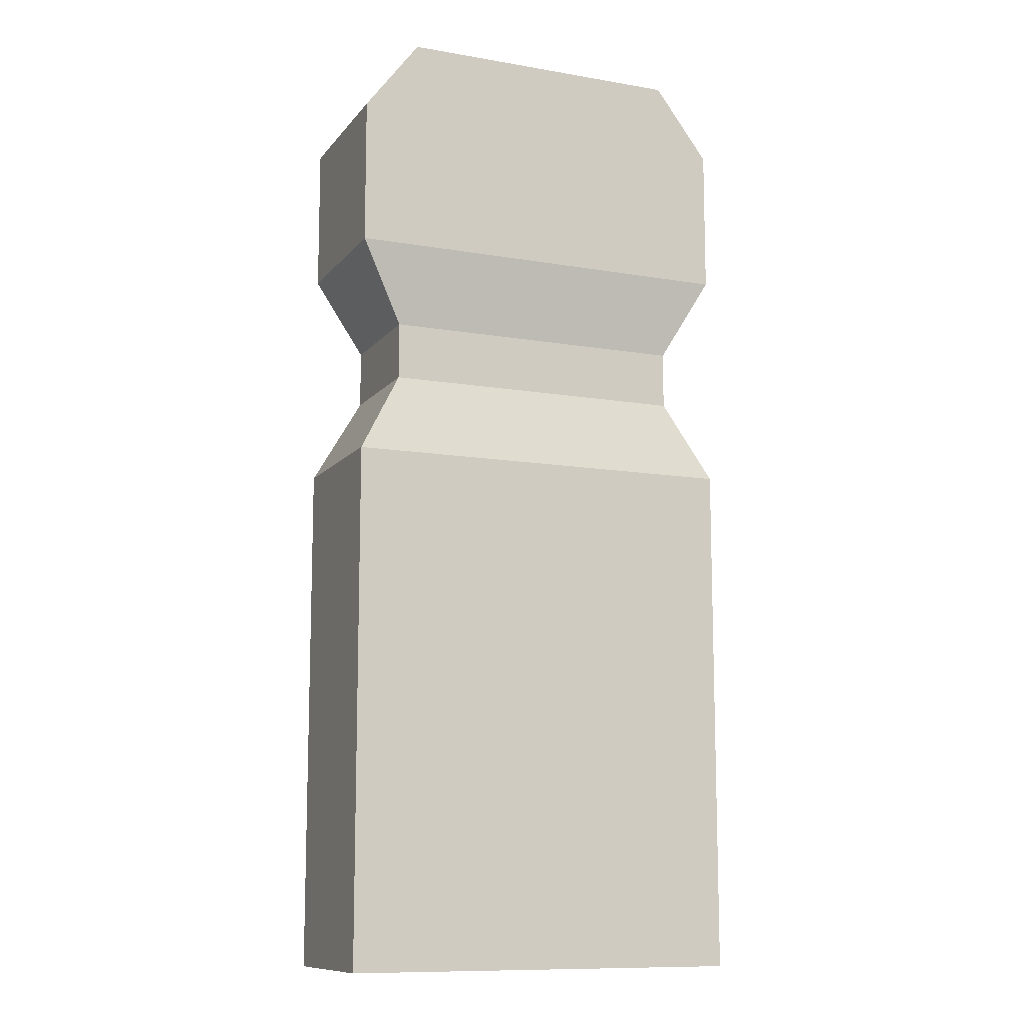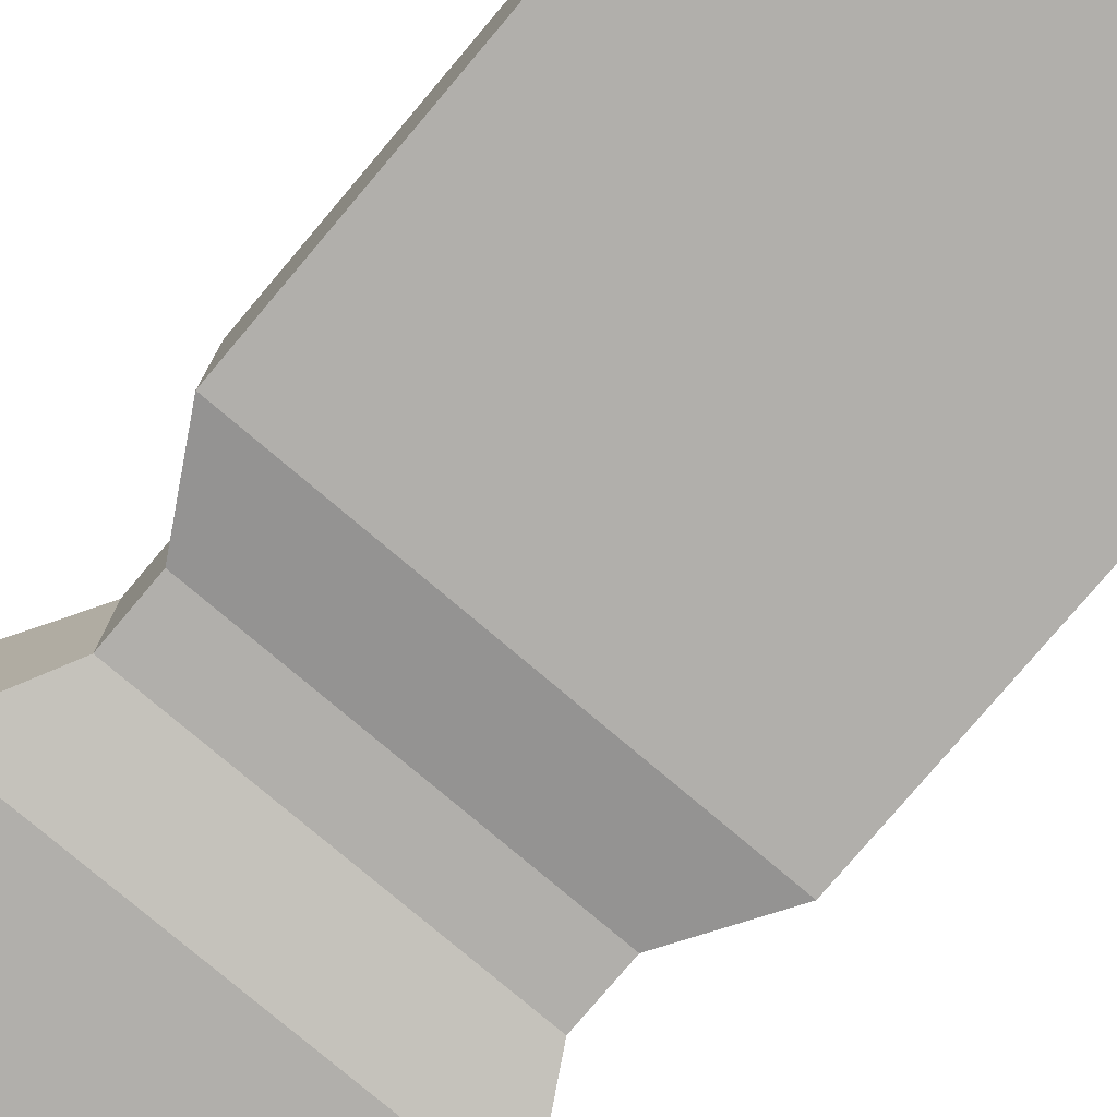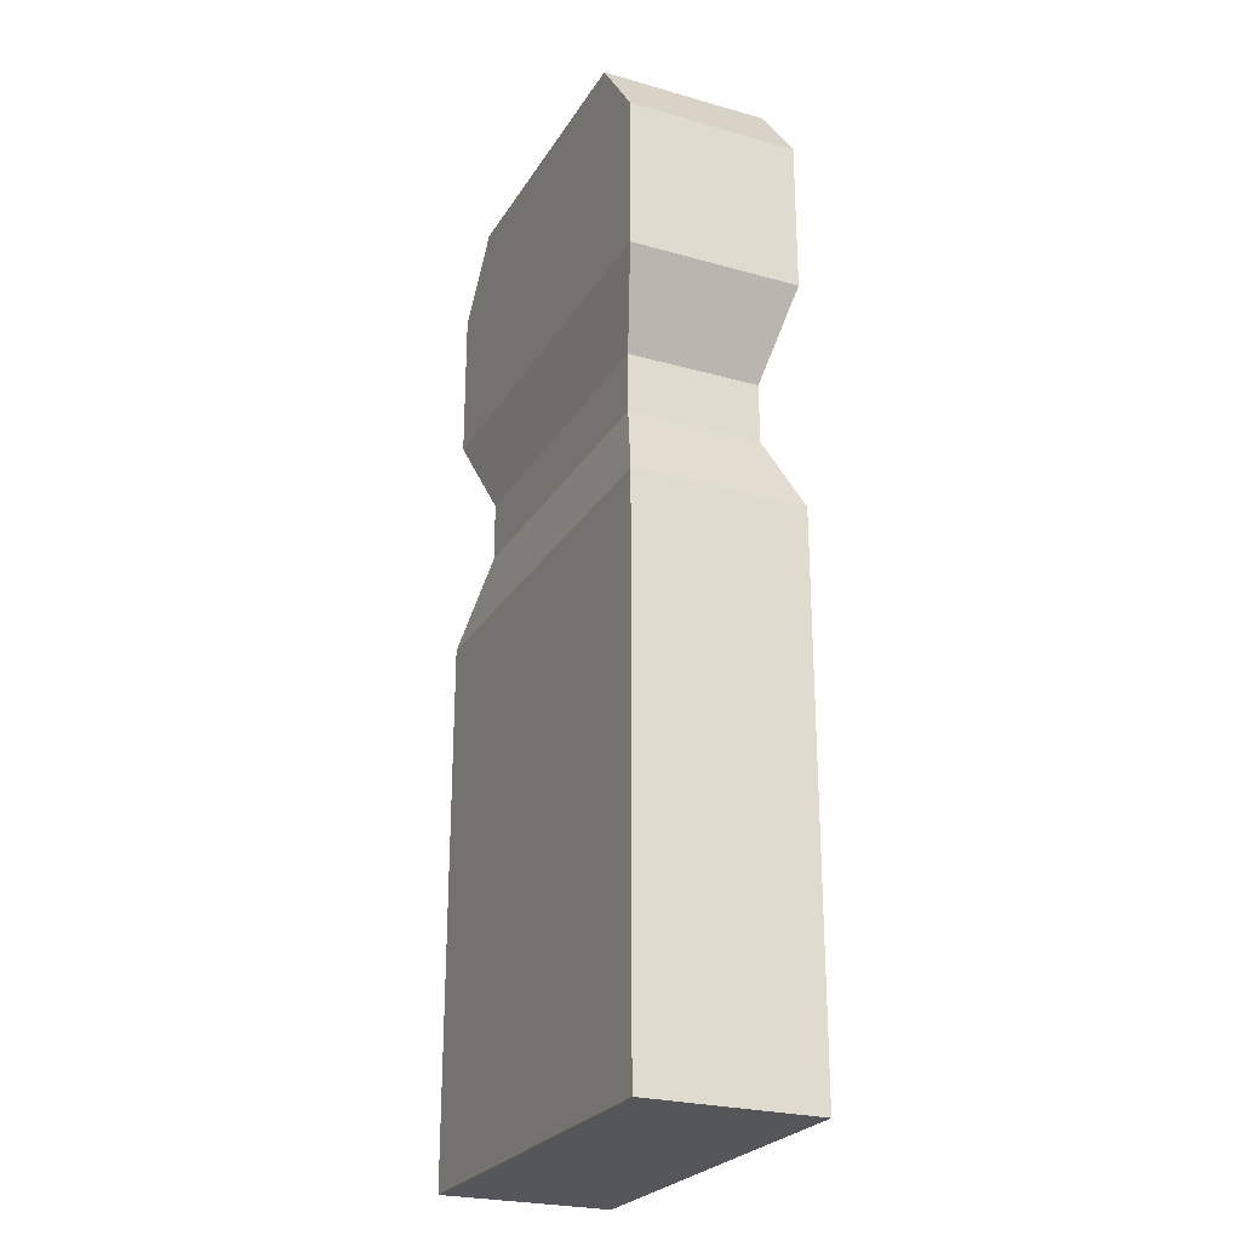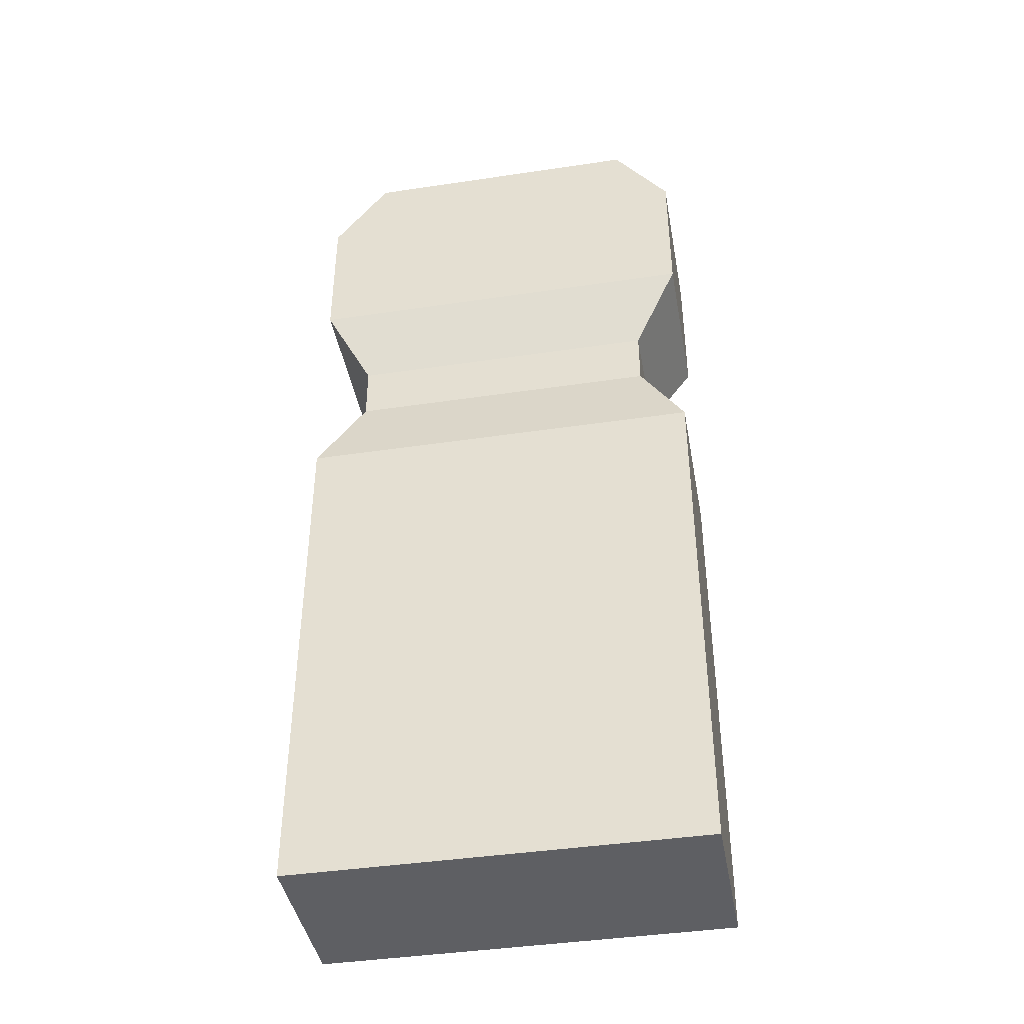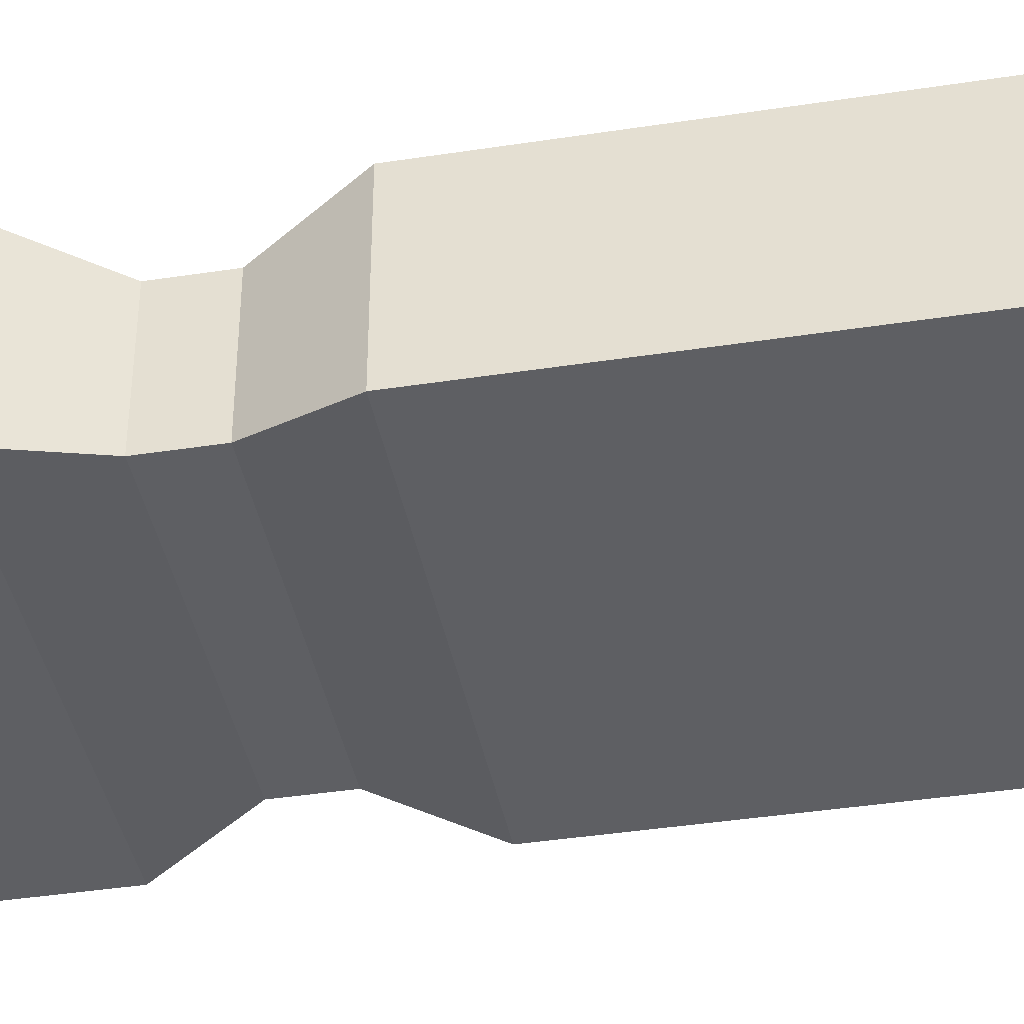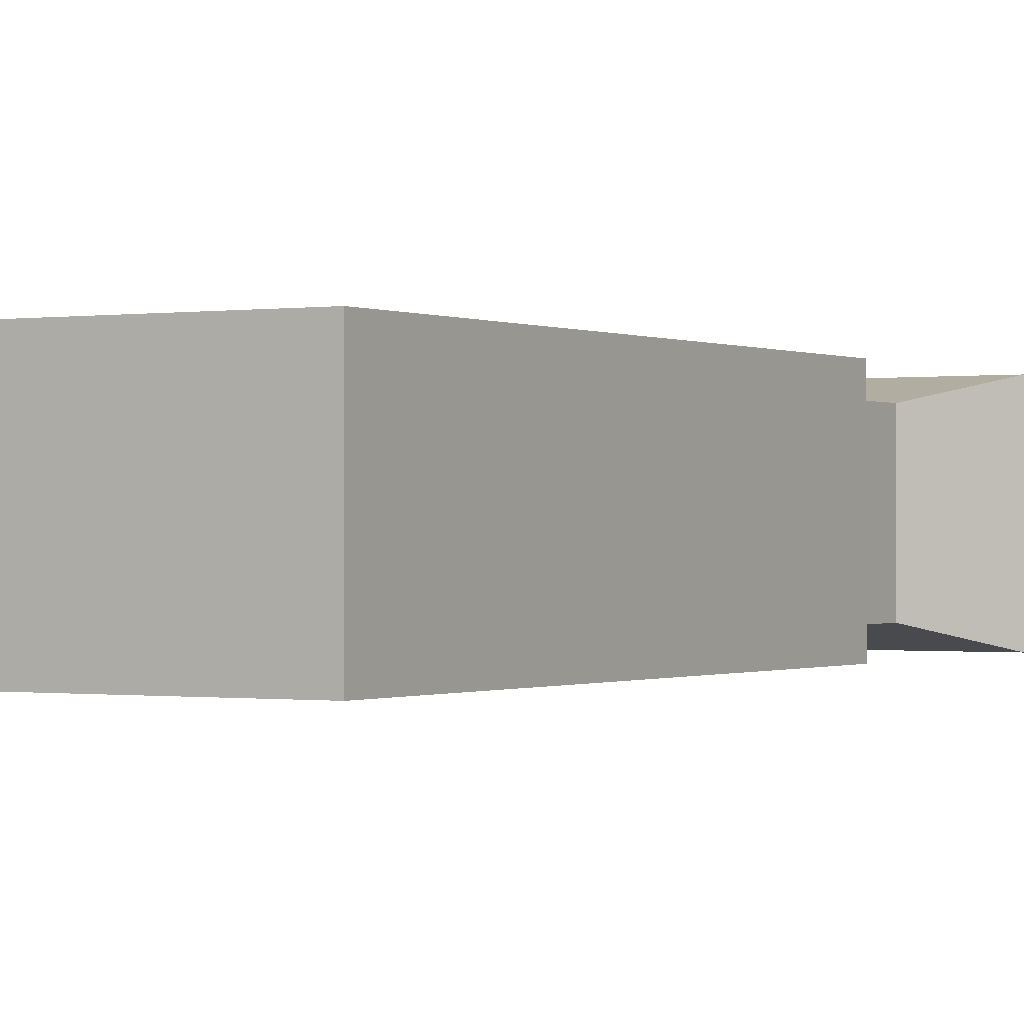
<metadata>
{"format":"obj","ext":"obj","renderer":"f3d","projection":"perspective","resolution":1024,"background":"white","views":[{"elev":-11.1,"azim":157.2,"up":"+Y"},{"elev":-78.2,"azim":-40.2,"up":"+Z"},{"elev":-25.1,"azim":-114.6,"up":"+Y"},{"elev":-41.9,"azim":-169.8,"up":"+Y"},{"elev":-40.6,"azim":-79.3,"up":"+Z"},{"elev":-0.4,"azim":30.3,"up":"+Z"}]}
</metadata>
<code>
o Cube_Cube.001
v -0.2517 -0.6053 0.1037
v -0.1814 0.6053 0.1037
v -0.2517 -0.6053 -0.1037
v -0.1814 0.6053 -0.1037
v 0.2517 -0.6053 0.1037
v 0.1814 0.6053 0.1037
v 0.2517 -0.6053 -0.1037
v 0.1814 0.6053 -0.1037
v -0.2517 -0.5122 0.1037
v -0.2517 -0.419 0.1037
v -0.2517 -0.3259 0.1037
v -0.2517 -0.2328 0.1037
v -0.2517 -0.1397 0.1037
v -0.2517 -0.04656 0.1037
v -0.2517 0.04656 0.1037
v -0.1945 0.1503 0.08007
v -0.1945 0.2222 0.08007
v -0.2517 0.3259 0.1037
v -0.2517 0.419 0.1037
v -0.2517 0.5122 0.1037
v -0.2517 0.5122 -0.1037
v -0.2517 0.419 -0.1037
v -0.2517 0.3259 -0.1037
v -0.1945 0.2222 -0.08007
v -0.1945 0.1503 -0.08007
v -0.2517 0.04656 -0.1037
v -0.2517 -0.04656 -0.1037
v -0.2517 -0.1397 -0.1037
v -0.2517 -0.2328 -0.1037
v -0.2517 -0.3259 -0.1037
v -0.2517 -0.419 -0.1037
v -0.2517 -0.5122 -0.1037
v 0.2517 0.5122 -0.1037
v 0.2517 0.419 -0.1037
v 0.2517 0.3259 -0.1037
v 0.1945 0.2222 -0.08007
v 0.1945 0.1503 -0.08007
v 0.2517 0.04656 -0.1037
v 0.2517 -0.04656 -0.1037
v 0.2517 -0.1397 -0.1037
v 0.2517 -0.2328 -0.1037
v 0.2517 -0.3259 -0.1037
v 0.2517 -0.419 -0.1037
v 0.2517 -0.5122 -0.1037
v 0.2517 0.5122 0.1037
v 0.2517 0.419 0.1037
v 0.2517 0.3259 0.1037
v 0.1945 0.2222 0.08007
v 0.1945 0.1503 0.08007
v 0.2517 0.04656 0.1037
v 0.2517 -0.04656 0.1037
v 0.2517 -0.1397 0.1037
v 0.2517 -0.2328 0.1037
v 0.2517 -0.3259 0.1037
v 0.2517 -0.419 0.1037
v 0.2517 -0.5122 0.1037
f 20 2 4 21
f 21 4 8 33
f 33 8 6 45
f 45 6 2 20
f 3 7 5 1
f 8 4 2 6
f 5 56 9 1
f 56 55 10 9
f 55 54 11 10
f 54 53 12 11
f 53 52 13 12
f 52 51 14 13
f 51 50 15 14
f 50 49 16 15
f 49 48 17 16
f 48 47 18 17
f 47 46 19 18
f 46 45 20 19
f 7 44 56 5
f 44 43 55 56
f 43 42 54 55
f 42 41 53 54
f 41 40 52 53
f 40 39 51 52
f 39 38 50 51
f 38 37 49 50
f 37 36 48 49
f 36 35 47 48
f 35 34 46 47
f 34 33 45 46
f 3 32 44 7
f 32 31 43 44
f 31 30 42 43
f 30 29 41 42
f 29 28 40 41
f 28 27 39 40
f 27 26 38 39
f 26 25 37 38
f 25 24 36 37
f 24 23 35 36
f 23 22 34 35
f 22 21 33 34
f 1 9 32 3
f 9 10 31 32
f 10 11 30 31
f 11 12 29 30
f 12 13 28 29
f 13 14 27 28
f 14 15 26 27
f 15 16 25 26
f 16 17 24 25
f 17 18 23 24
f 18 19 22 23
f 19 20 21 22

</code>
